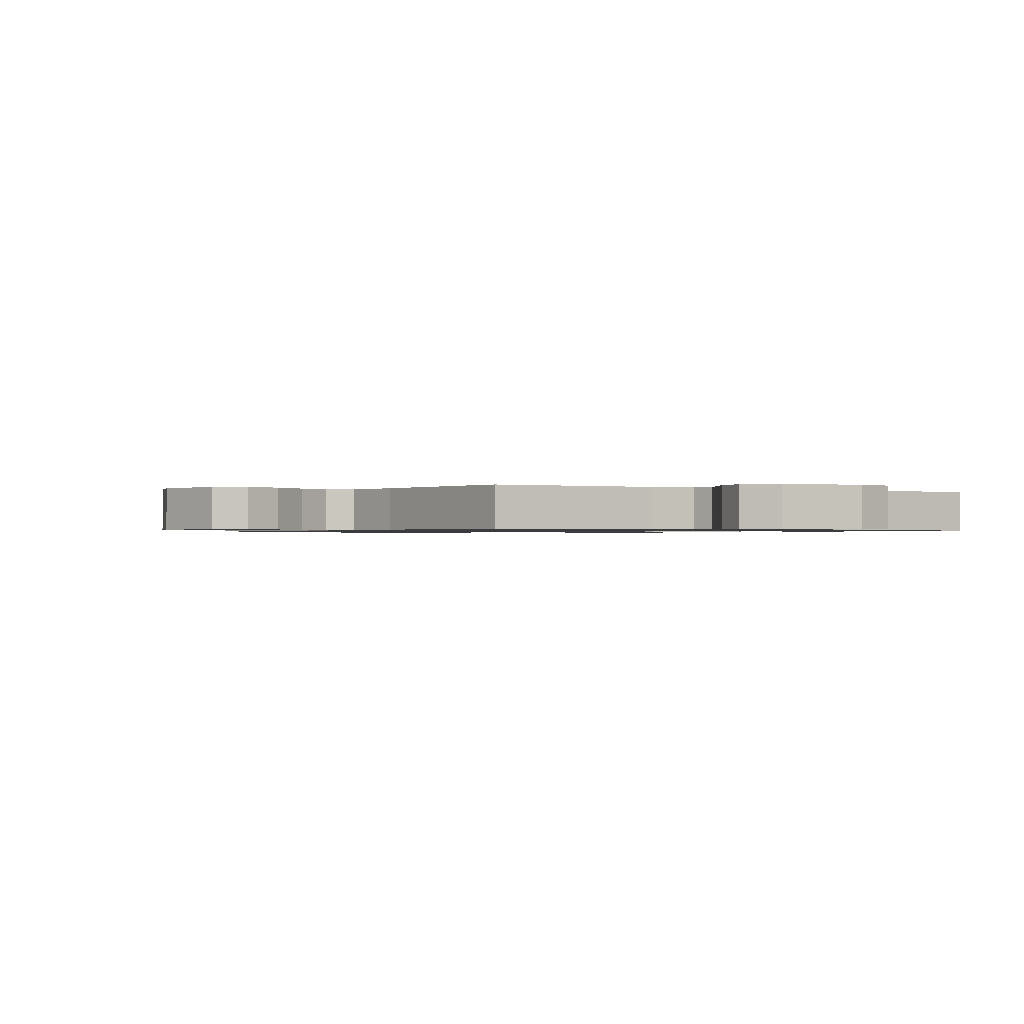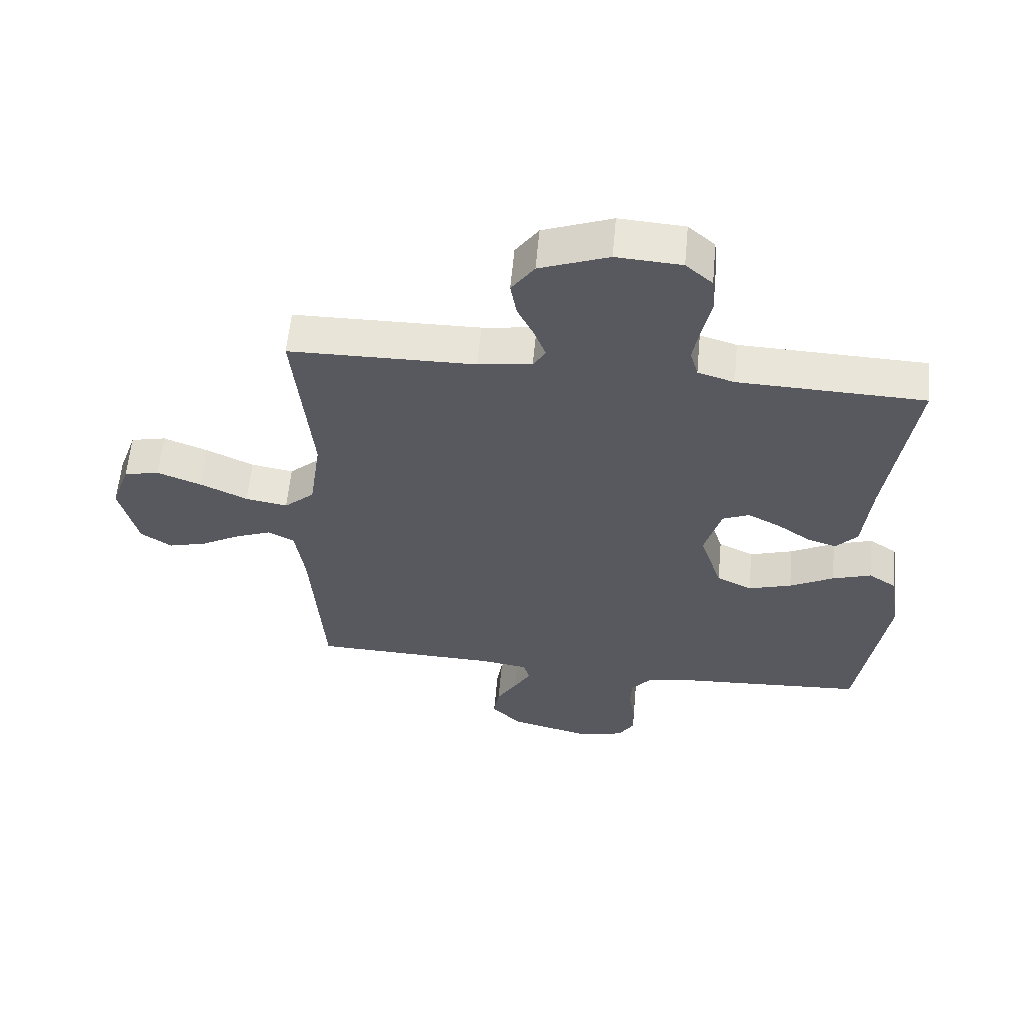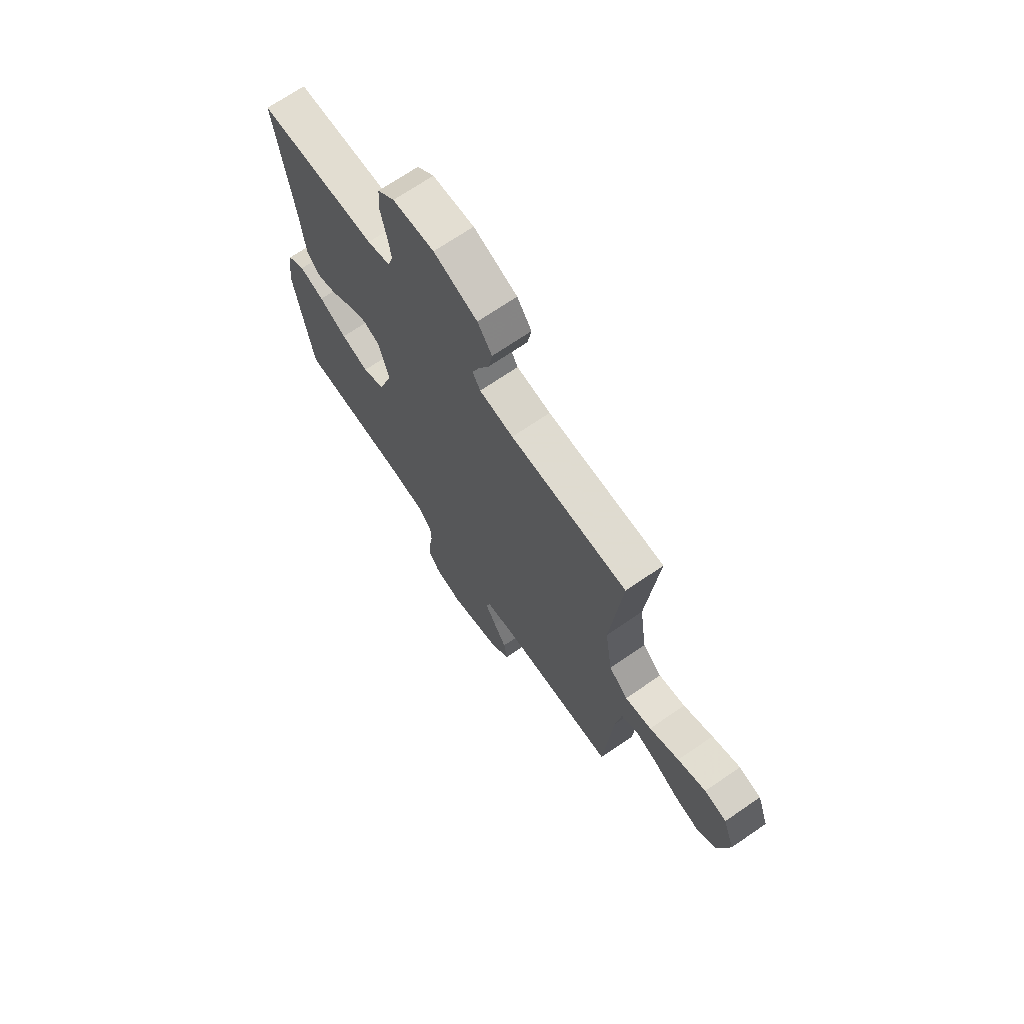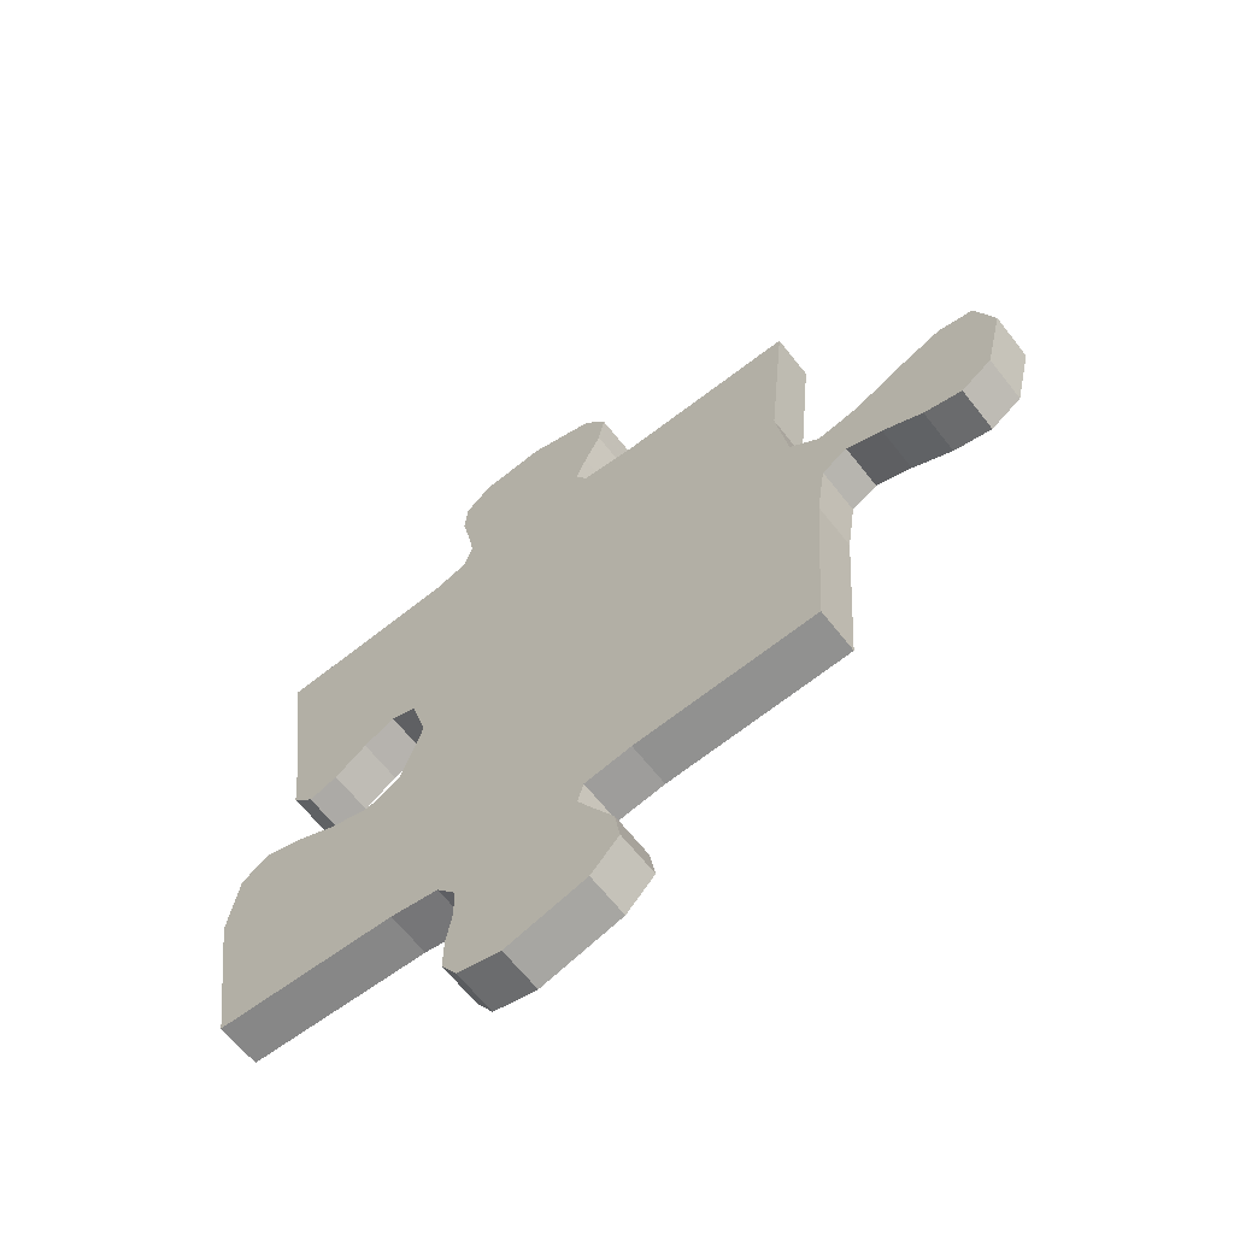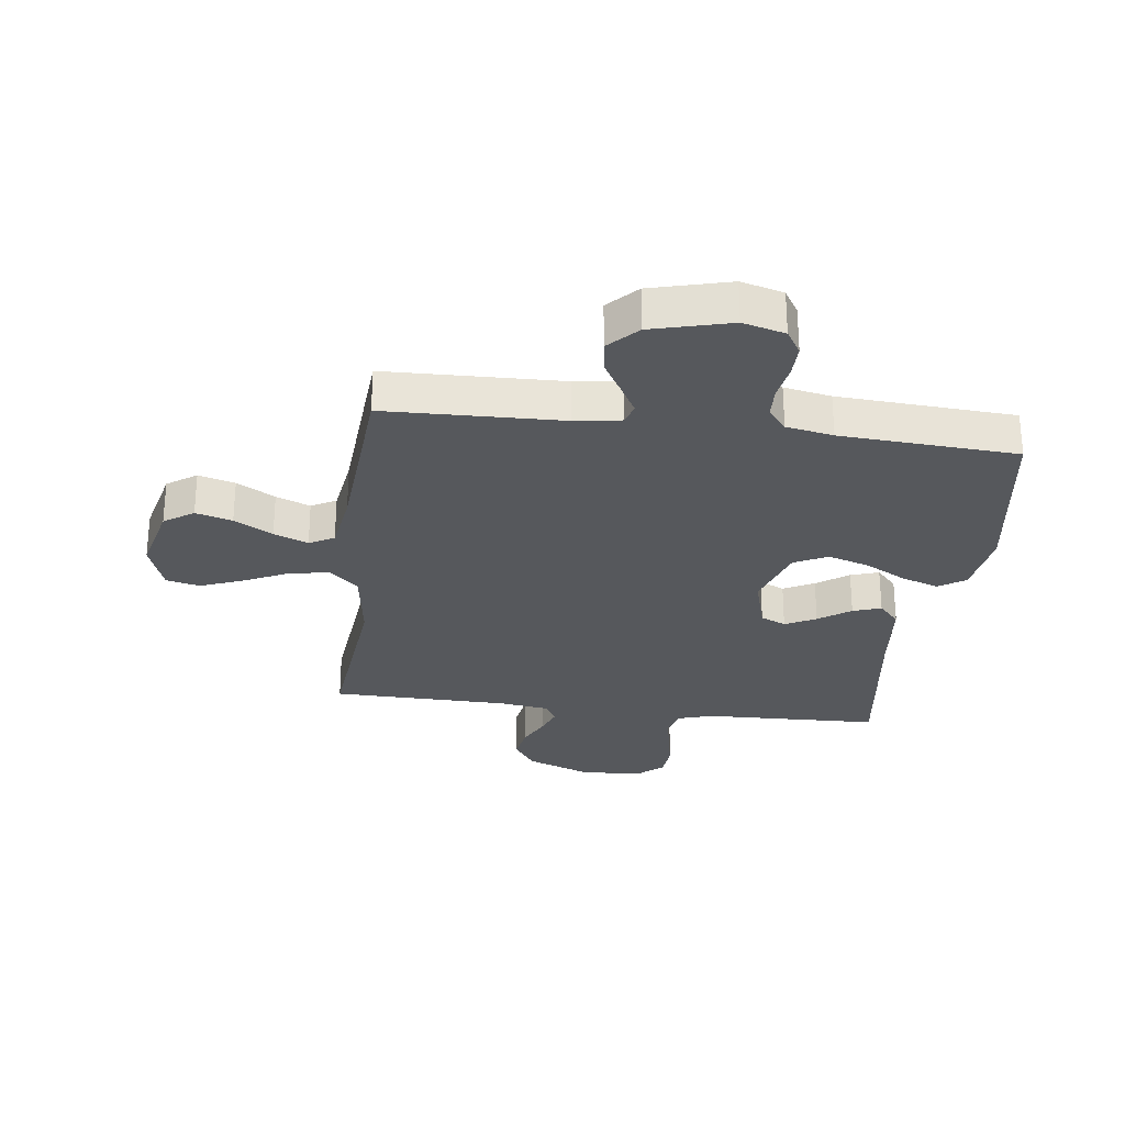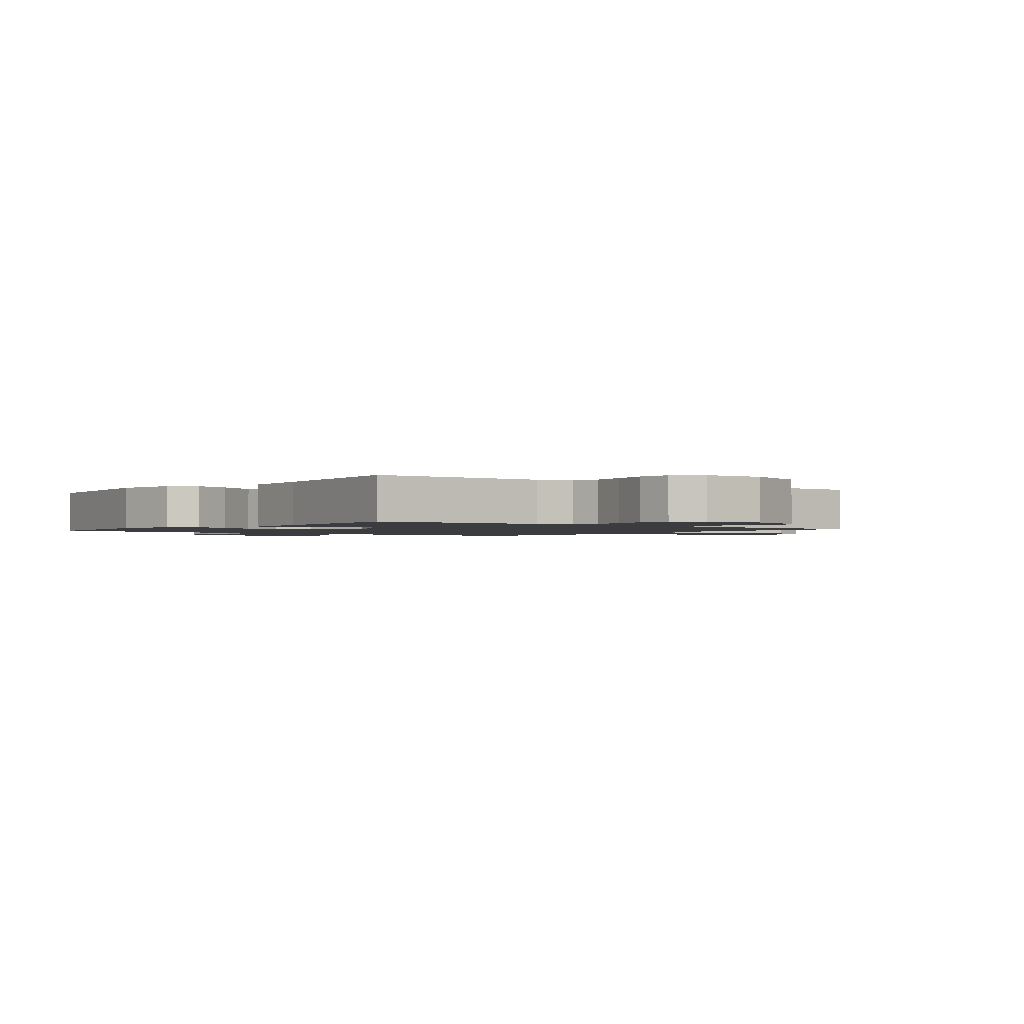
<metadata>
{"format":"obj","ext":"obj","renderer":"f3d","projection":"perspective","resolution":1024,"background":"white","views":[{"elev":-0.8,"azim":147.6,"up":"+Y"},{"elev":59.4,"azim":-174.7,"up":"+Z"},{"elev":69.7,"azim":55.5,"up":"+Z"},{"elev":-64.8,"azim":38.2,"up":"+Z"},{"elev":-28.2,"azim":172.7,"up":"+Y"},{"elev":-1.5,"azim":-38.2,"up":"+Y"}]}
</metadata>
<code>
v 0.5 0.07 -0.5
v 0.2 0.07 -0.509
v 0.122 0.07 -0.521
v 0.112 0.07 -0.556
v 0.139 0.07 -0.604
v 0.172 0.07 -0.66
v 0.181 0.07 -0.716
v 0.134 0.07 -0.765
v 0 0.07 -0.8
v -0.072 0.07 -0.781
v -0.098 0.07 -0.739
v -0.097 0.07 -0.684
v -0.087 0.07 -0.625
v -0.089 0.07 -0.572
v -0.12 0.07 -0.533
v -0.2 0.07 -0.518
v -0.5 0.07 -0.5
v -0.545 0.07 -0.2
v -0.528 0.07 -0.087
v -0.483 0.07 -0.057
v -0.42 0.07 -0.078
v -0.349 0.07 -0.116
v -0.279 0.07 -0.138
v -0.222 0.07 -0.11
v -0.186 0.07 0
v -0.213 0.07 0.096
v -0.256 0.07 0.115
v -0.308 0.07 0.088
v -0.362 0.07 0.05
v -0.41 0.07 0.034
v -0.445 0.07 0.072
v -0.458 0.07 0.2
v -0.5 0.07 0.5
v -0.2 0.07 0.51
v -0.141 0.07 0.528
v -0.128 0.07 0.574
v -0.139 0.07 0.637
v -0.153 0.07 0.703
v -0.148 0.07 0.761
v -0.105 0.07 0.799
v 0 0.07 0.806
v 0.111 0.07 0.764
v 0.148 0.07 0.711
v 0.138 0.07 0.654
v 0.111 0.07 0.598
v 0.093 0.07 0.55
v 0.113 0.07 0.516
v 0.2 0.07 0.504
v 0.5 0.07 0.5
v 0.471 0.07 0.2
v 0.49 0.07 0.067
v 0.539 0.07 0.023
v 0.607 0.07 0.035
v 0.683 0.07 0.071
v 0.755 0.07 0.099
v 0.812 0.07 0.086
v 0.842 0.07 0
v 0.813 0.07 -0.119
v 0.763 0.07 -0.153
v 0.701 0.07 -0.136
v 0.636 0.07 -0.099
v 0.578 0.07 -0.076
v 0.536 0.07 -0.099
v 0.521 0.07 -0.2
v 0.5 0 -0.5
v 0.2 0 -0.509
v 0.122 0 -0.521
v 0.112 0 -0.556
v 0.139 0 -0.604
v 0.172 0 -0.66
v 0.181 0 -0.716
v 0.134 0 -0.765
v 0 0 -0.8
v -0.072 0 -0.781
v -0.098 0 -0.739
v -0.097 0 -0.684
v -0.087 0 -0.625
v -0.089 0 -0.572
v -0.12 0 -0.533
v -0.2 0 -0.518
v -0.5 0 -0.5
v -0.545 0 -0.2
v -0.528 0 -0.087
v -0.483 0 -0.057
v -0.42 0 -0.078
v -0.349 0 -0.116
v -0.279 0 -0.138
v -0.222 0 -0.11
v -0.186 0 0
v -0.213 0 0.096
v -0.256 0 0.115
v -0.308 0 0.088
v -0.362 0 0.05
v -0.41 0 0.034
v -0.445 0 0.072
v -0.458 0 0.2
v -0.5 0 0.5
v -0.2 0 0.51
v -0.141 0 0.528
v -0.128 0 0.574
v -0.139 0 0.637
v -0.153 0 0.703
v -0.148 0 0.761
v -0.105 0 0.799
v 0 0 0.806
v 0.111 0 0.764
v 0.148 0 0.711
v 0.138 0 0.654
v 0.111 0 0.598
v 0.093 0 0.55
v 0.113 0 0.516
v 0.2 0 0.504
v 0.5 0 0.5
v 0.471 0 0.2
v 0.49 0 0.067
v 0.539 0 0.023
v 0.607 0 0.035
v 0.683 0 0.071
v 0.755 0 0.099
v 0.812 0 0.086
v 0.842 0 0
v 0.813 0 -0.119
v 0.763 0 -0.153
v 0.701 0 -0.136
v 0.636 0 -0.099
v 0.578 0 -0.076
v 0.536 0 -0.099
v 0.521 0 -0.2
f 58 59 60 61
f 58 61 62
f 57 58 62
f 56 57 62
f 53 54 55 56
f 53 56 62 63
f 48 49 50
f 47 48 50 51
f 42 43 44 45
f 42 45 46
f 41 42 46
f 40 41 46
f 37 38 39 40
f 36 37 40 46
f 35 36 46 47
f 32 33 34
f 28 29 30 31
f 27 28 31 32
f 19 20 21 22
f 19 22 23
f 16 17 18 19
f 15 16 19 23
f 14 15 23 24
f 10 11 12 13
f 10 13 14
f 9 10 14
f 5 6 7 8
f 4 5 8 9
f 3 4 9 14
f 64 1 2
f 63 64 2 3
f 52 53 63 3
f 34 35 47 51
f 27 32 34 51
f 26 27 51 52
f 25 26 52 3
f 3 14 24 25
f 125 124 123 122
f 126 125 122
f 126 122 121
f 126 121 120
f 120 119 118 117
f 127 126 120 117
f 114 113 112
f 115 114 112 111
f 109 108 107 106
f 110 109 106
f 110 106 105
f 110 105 104
f 104 103 102 101
f 110 104 101 100
f 111 110 100 99
f 98 97 96
f 95 94 93 92
f 96 95 92 91
f 86 85 84 83
f 87 86 83
f 83 82 81 80
f 87 83 80 79
f 88 87 79 78
f 77 76 75 74
f 78 77 74
f 78 74 73
f 72 71 70 69
f 73 72 69 68
f 78 73 68 67
f 66 65 128
f 67 66 128 127
f 67 127 117 116
f 115 111 99 98
f 115 98 96 91
f 116 115 91 90
f 67 116 90 89
f 89 88 78 67
f 1 65 66 2
f 2 66 67 3
f 3 67 68 4
f 4 68 69 5
f 5 69 70 6
f 6 70 71 7
f 7 71 72 8
f 8 72 73 9
f 9 73 74 10
f 10 74 75 11
f 11 75 76 12
f 12 76 77 13
f 13 77 78 14
f 14 78 79 15
f 15 79 80 16
f 16 80 81 17
f 17 81 82 18
f 18 82 83 19
f 19 83 84 20
f 20 84 85 21
f 21 85 86 22
f 22 86 87 23
f 23 87 88 24
f 24 88 89 25
f 25 89 90 26
f 26 90 91 27
f 27 91 92 28
f 28 92 93 29
f 29 93 94 30
f 30 94 95 31
f 31 95 96 32
f 32 96 97 33
f 33 97 98 34
f 34 98 99 35
f 35 99 100 36
f 36 100 101 37
f 37 101 102 38
f 38 102 103 39
f 39 103 104 40
f 40 104 105 41
f 41 105 106 42
f 42 106 107 43
f 43 107 108 44
f 44 108 109 45
f 45 109 110 46
f 46 110 111 47
f 47 111 112 48
f 48 112 113 49
f 49 113 114 50
f 50 114 115 51
f 51 115 116 52
f 52 116 117 53
f 53 117 118 54
f 54 118 119 55
f 55 119 120 56
f 56 120 121 57
f 57 121 122 58
f 58 122 123 59
f 59 123 124 60
f 60 124 125 61
f 61 125 126 62
f 62 126 127 63
f 63 127 128 64
f 64 128 65 1

</code>
